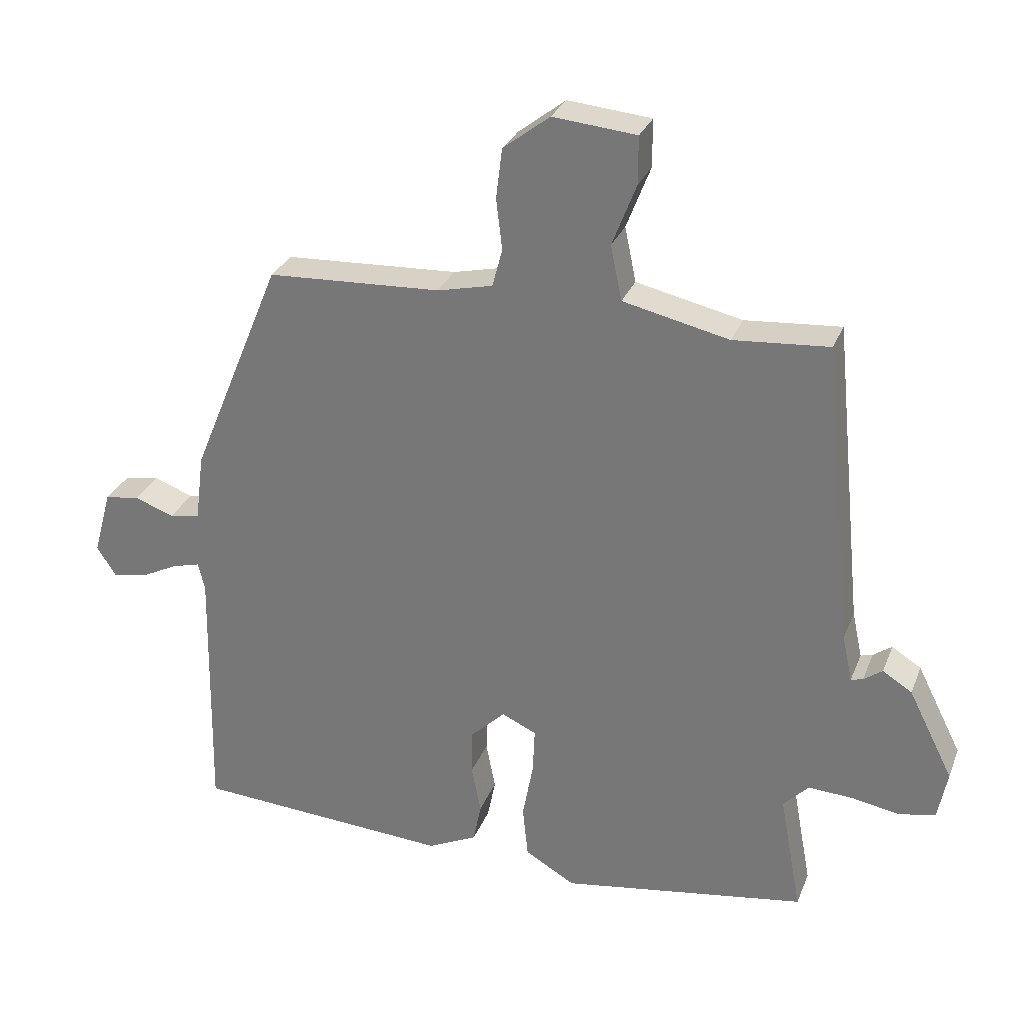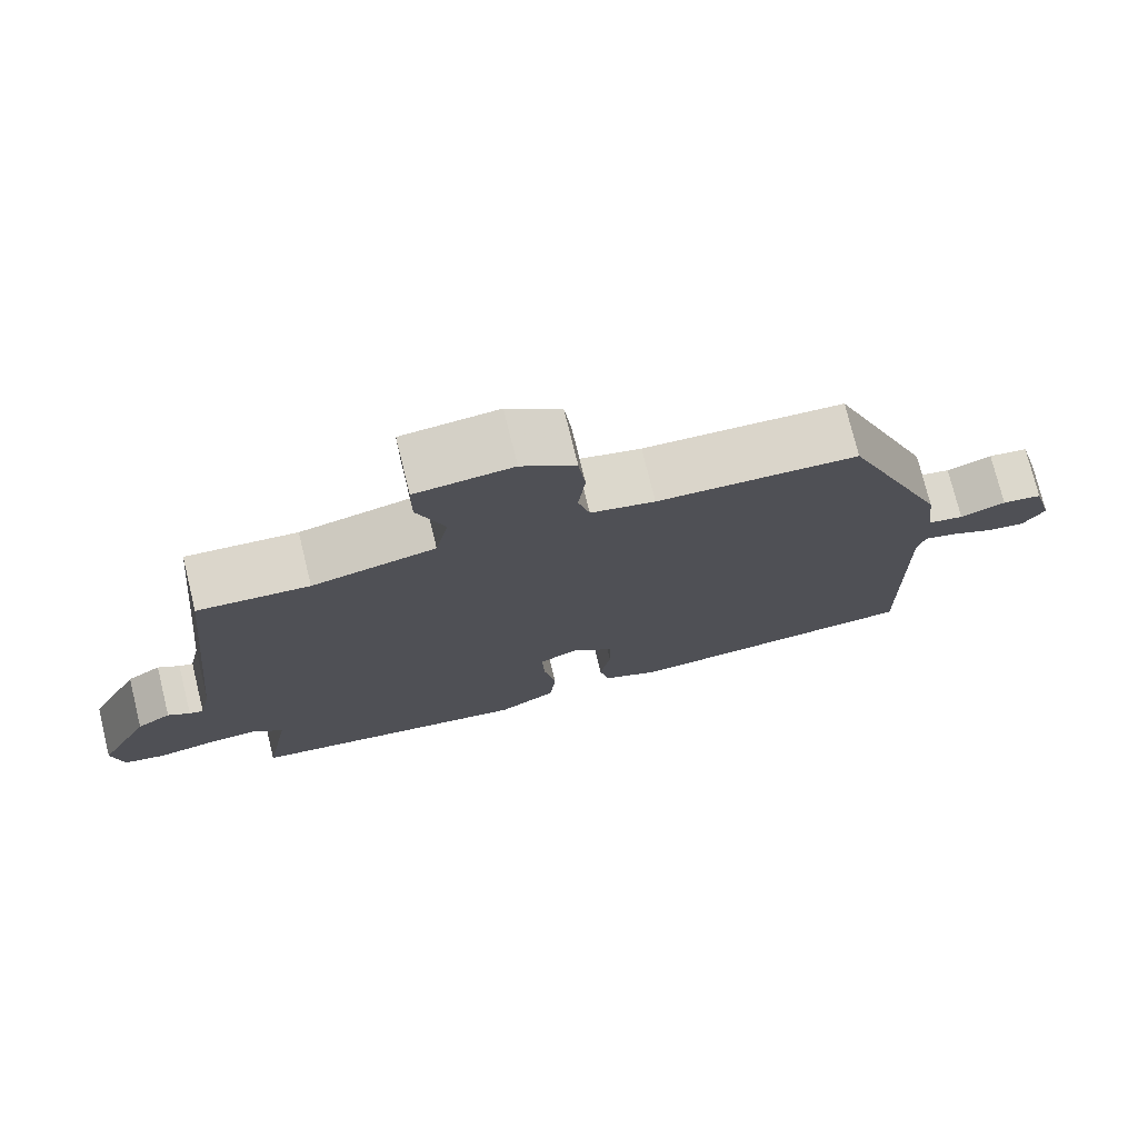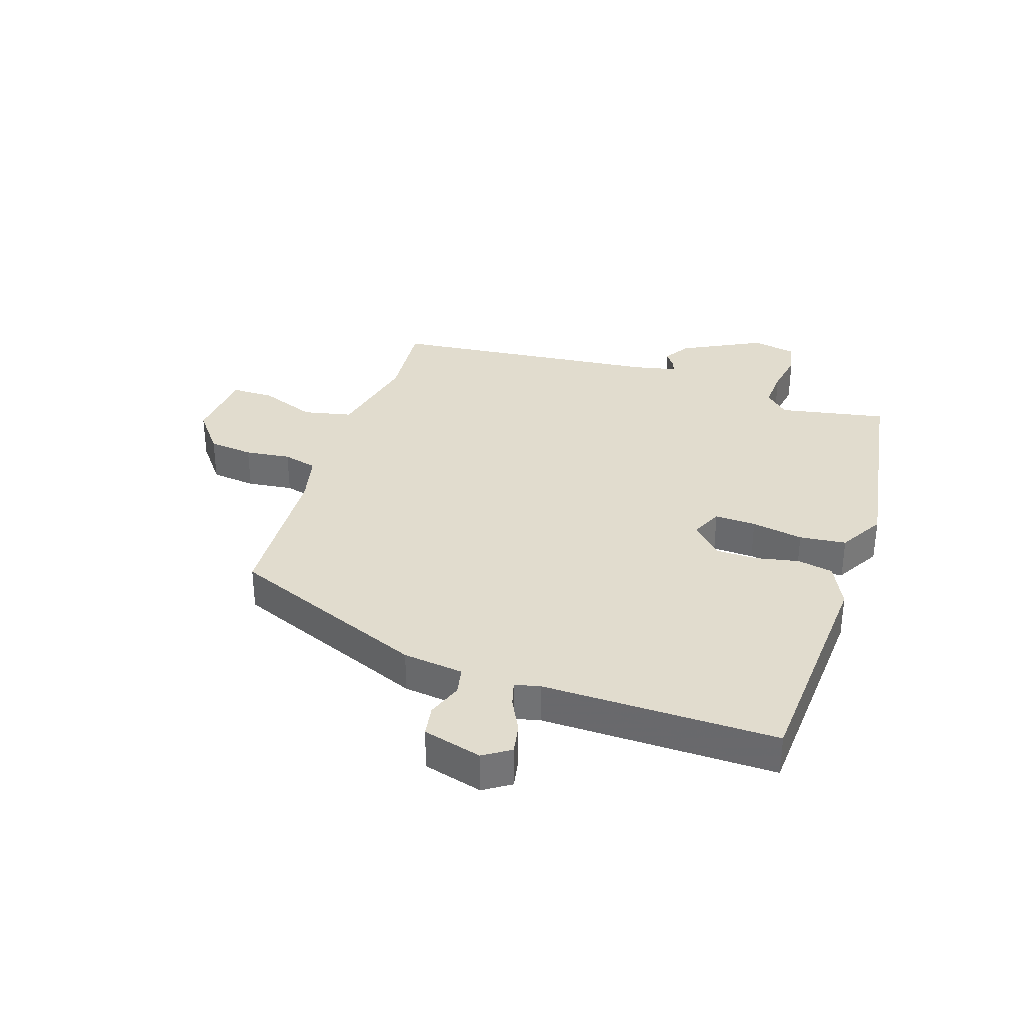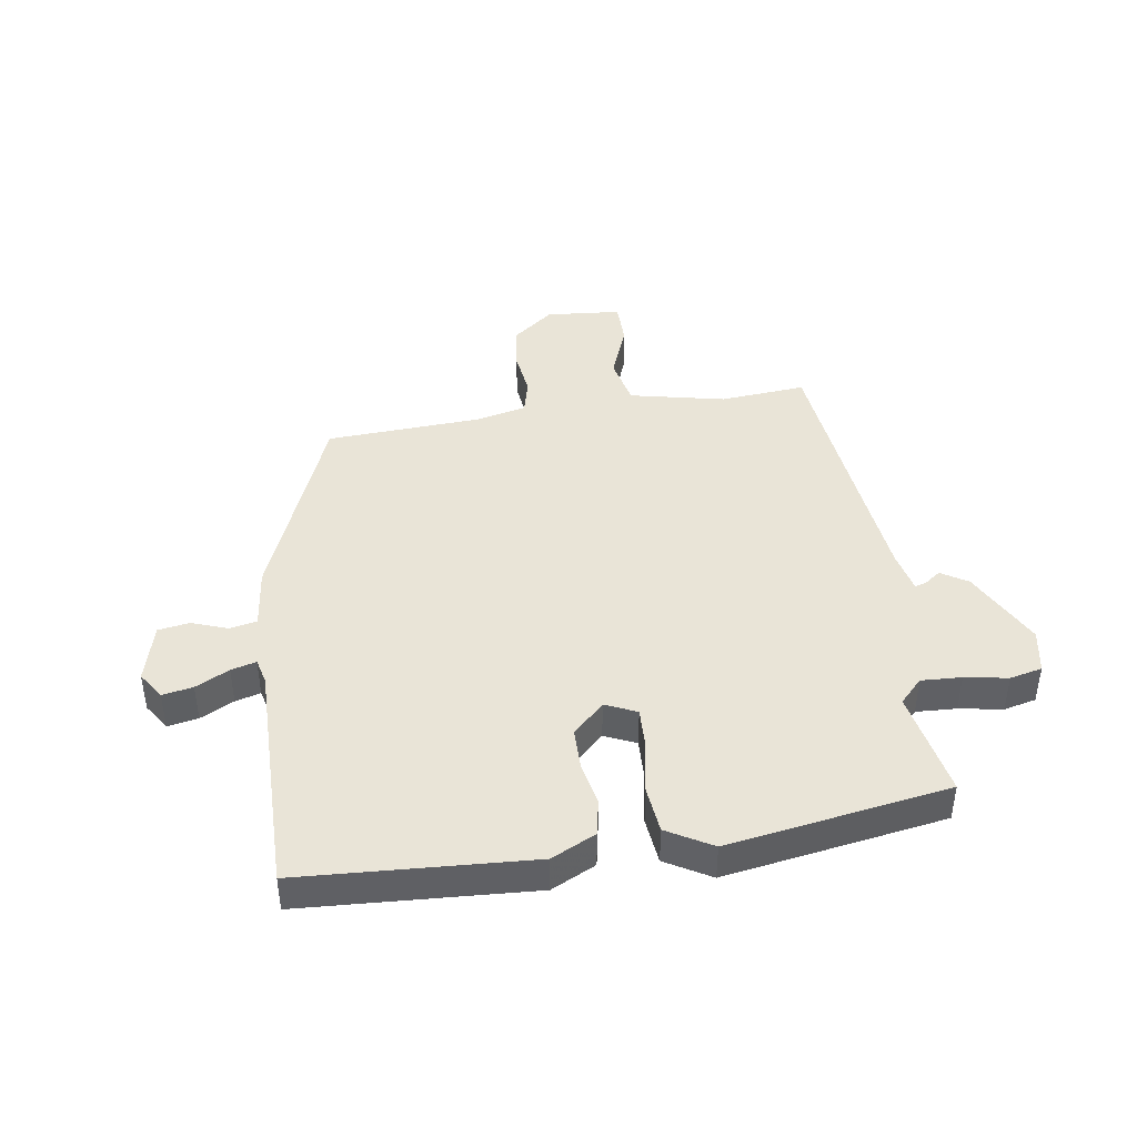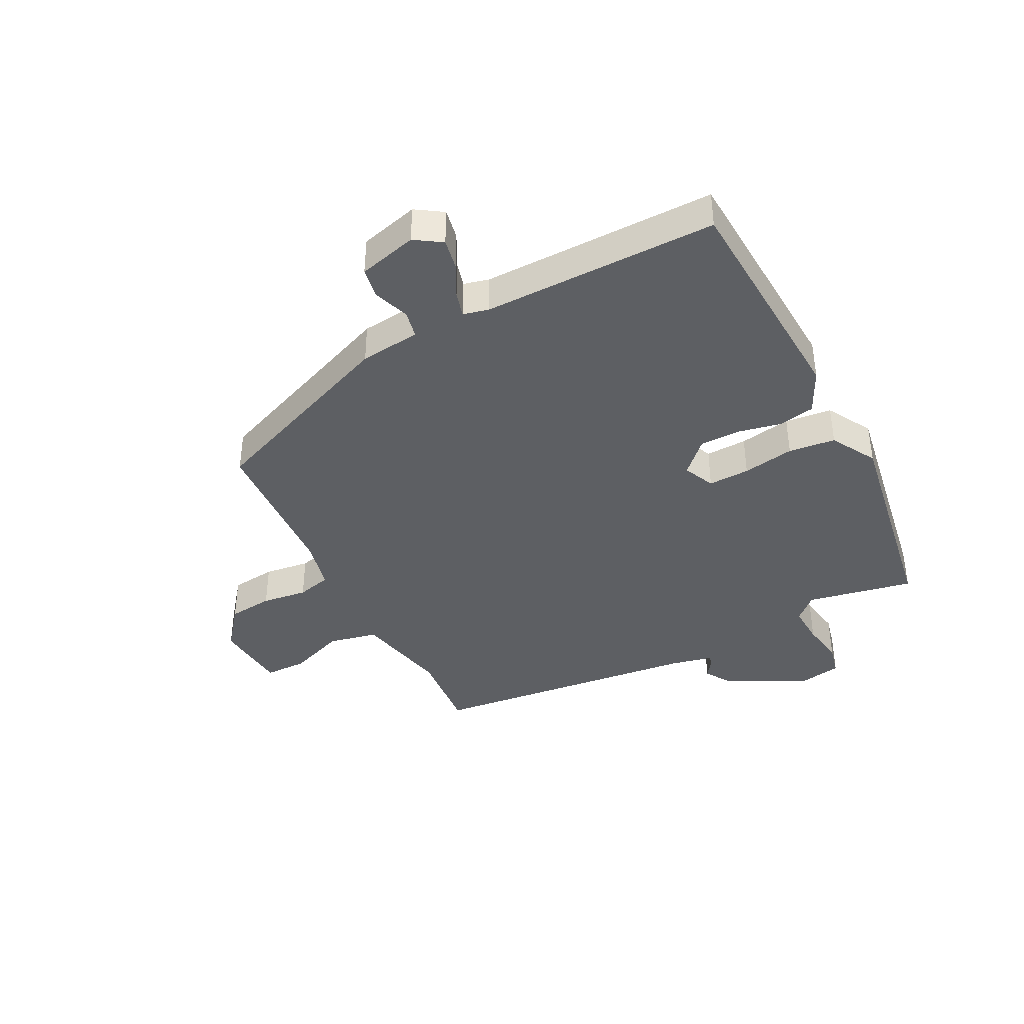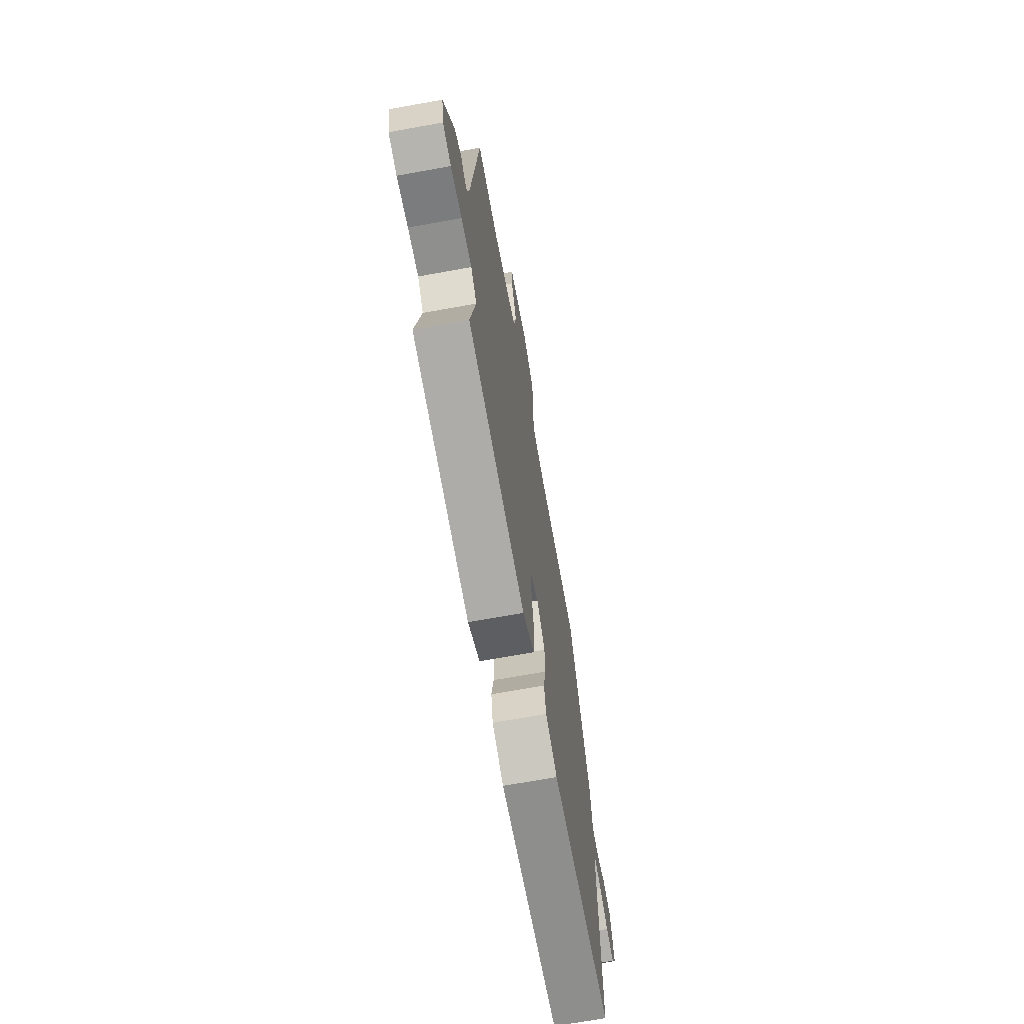
<metadata>
{"format":"obj","ext":"obj","renderer":"f3d","projection":"perspective","resolution":1024,"background":"white","views":[{"elev":29.0,"azim":-161.1,"up":"+Z"},{"elev":75.3,"azim":-13.8,"up":"+Z"},{"elev":34.0,"azim":107.9,"up":"+Y"},{"elev":43.1,"azim":170.9,"up":"+Y"},{"elev":-39.9,"azim":116.6,"up":"+Y"},{"elev":-68.6,"azim":-79.7,"up":"+Z"}]}
</metadata>
<code>
v -0.506 0.07 -0.45
v -0.473 0.07 -0.271
v -0.511 0.07 -0.232
v -0.578 0.07 -0.236
v -0.65 0.07 -0.249
v -0.704 0.07 -0.237
v -0.718 0.07 -0.164
v -0.651 0.07 -0.031
v -0.607 0.07 -0.003
v -0.579 0.07 -0.023
v -0.561 0.07 -0.028
v -0.546 0.07 0.042
v -0.5 0.07 0.5
v -0.357 0.07 0.489
v -0.198 0.07 0.525
v -0.181 0.07 0.607
v -0.217 0.07 0.7
v -0.217 0.07 0.771
v -0.092 0.07 0.783
v -0.022 0.07 0.729
v -0.013 0.07 0.654
v -0.022 0.07 0.578
v -0.007 0.07 0.521
v 0.076 0.07 0.502
v 0.336 0.07 0.49
v 0.472 0.07 0.16
v 0.485 0.07 0.059
v 0.531 0.07 0.05
v 0.59 0.07 0.072
v 0.642 0.07 0.064
v 0.669 0.07 -0.034
v 0.64 0.07 -0.079
v 0.589 0.07 -0.07
v 0.533 0.07 -0.042
v 0.491 0.07 -0.031
v 0.481 0.07 -0.073
v 0.488 0.07 -0.464
v 0.103 0.07 -0.49
v 0.029 0.07 -0.455
v 0.017 0.07 -0.395
v 0.031 0.07 -0.323
v 0.03 0.07 -0.255
v -0.022 0.07 -0.205
v -0.074 0.07 -0.229
v -0.071 0.07 -0.298
v -0.055 0.07 -0.384
v -0.063 0.07 -0.462
v -0.138 0.07 -0.506
v -0.506 0 -0.45
v -0.473 0 -0.271
v -0.511 0 -0.232
v -0.578 0 -0.236
v -0.65 0 -0.249
v -0.704 0 -0.237
v -0.718 0 -0.164
v -0.651 0 -0.031
v -0.607 0 -0.003
v -0.579 0 -0.023
v -0.561 0 -0.028
v -0.546 0 0.042
v -0.5 0 0.5
v -0.357 0 0.489
v -0.198 0 0.525
v -0.181 0 0.607
v -0.217 0 0.7
v -0.217 0 0.771
v -0.092 0 0.783
v -0.022 0 0.729
v -0.013 0 0.654
v -0.022 0 0.578
v -0.007 0 0.521
v 0.076 0 0.502
v 0.336 0 0.49
v 0.472 0 0.16
v 0.485 0 0.059
v 0.531 0 0.05
v 0.59 0 0.072
v 0.642 0 0.064
v 0.669 0 -0.034
v 0.64 0 -0.079
v 0.589 0 -0.07
v 0.533 0 -0.042
v 0.491 0 -0.031
v 0.481 0 -0.073
v 0.488 0 -0.464
v 0.103 0 -0.49
v 0.029 0 -0.455
v 0.017 0 -0.395
v 0.031 0 -0.323
v 0.03 0 -0.255
v -0.022 0 -0.205
v -0.074 0 -0.229
v -0.071 0 -0.298
v -0.055 0 -0.384
v -0.063 0 -0.462
v -0.138 0 -0.506
f 45 46 47 48
f 44 45 48 1
f 38 39 40 41
f 36 37 38 41
f 35 36 41 42
f 31 32 33 34
f 31 34 35
f 28 29 30 31
f 27 28 31 35
f 24 25 26 27
f 23 24 27 35
f 19 20 21 22
f 19 22 23
f 16 17 18 19
f 15 16 19 23
f 14 15 23 35
f 12 13 14 35
f 7 8 9 10
f 7 10 11
f 4 5 6 7
f 3 4 7 11
f 2 3 11 12
f 44 1 2
f 43 44 2 12
f 35 42 43
f 12 35 43
f 96 95 94 93
f 49 96 93 92
f 89 88 87 86
f 89 86 85 84
f 90 89 84 83
f 82 81 80 79
f 83 82 79
f 79 78 77 76
f 83 79 76 75
f 75 74 73 72
f 83 75 72 71
f 70 69 68 67
f 71 70 67
f 67 66 65 64
f 71 67 64 63
f 83 71 63 62
f 83 62 61 60
f 58 57 56 55
f 59 58 55
f 55 54 53 52
f 59 55 52 51
f 60 59 51 50
f 50 49 92
f 60 50 92 91
f 91 90 83
f 91 83 60
f 1 49 50 2
f 2 50 51 3
f 3 51 52 4
f 4 52 53 5
f 5 53 54 6
f 6 54 55 7
f 7 55 56 8
f 8 56 57 9
f 9 57 58 10
f 10 58 59 11
f 11 59 60 12
f 12 60 61 13
f 13 61 62 14
f 14 62 63 15
f 15 63 64 16
f 16 64 65 17
f 17 65 66 18
f 18 66 67 19
f 19 67 68 20
f 20 68 69 21
f 21 69 70 22
f 22 70 71 23
f 23 71 72 24
f 24 72 73 25
f 25 73 74 26
f 26 74 75 27
f 27 75 76 28
f 28 76 77 29
f 29 77 78 30
f 30 78 79 31
f 31 79 80 32
f 32 80 81 33
f 33 81 82 34
f 34 82 83 35
f 35 83 84 36
f 36 84 85 37
f 37 85 86 38
f 38 86 87 39
f 39 87 88 40
f 40 88 89 41
f 41 89 90 42
f 42 90 91 43
f 43 91 92 44
f 44 92 93 45
f 45 93 94 46
f 46 94 95 47
f 47 95 96 48
f 48 96 49 1

</code>
